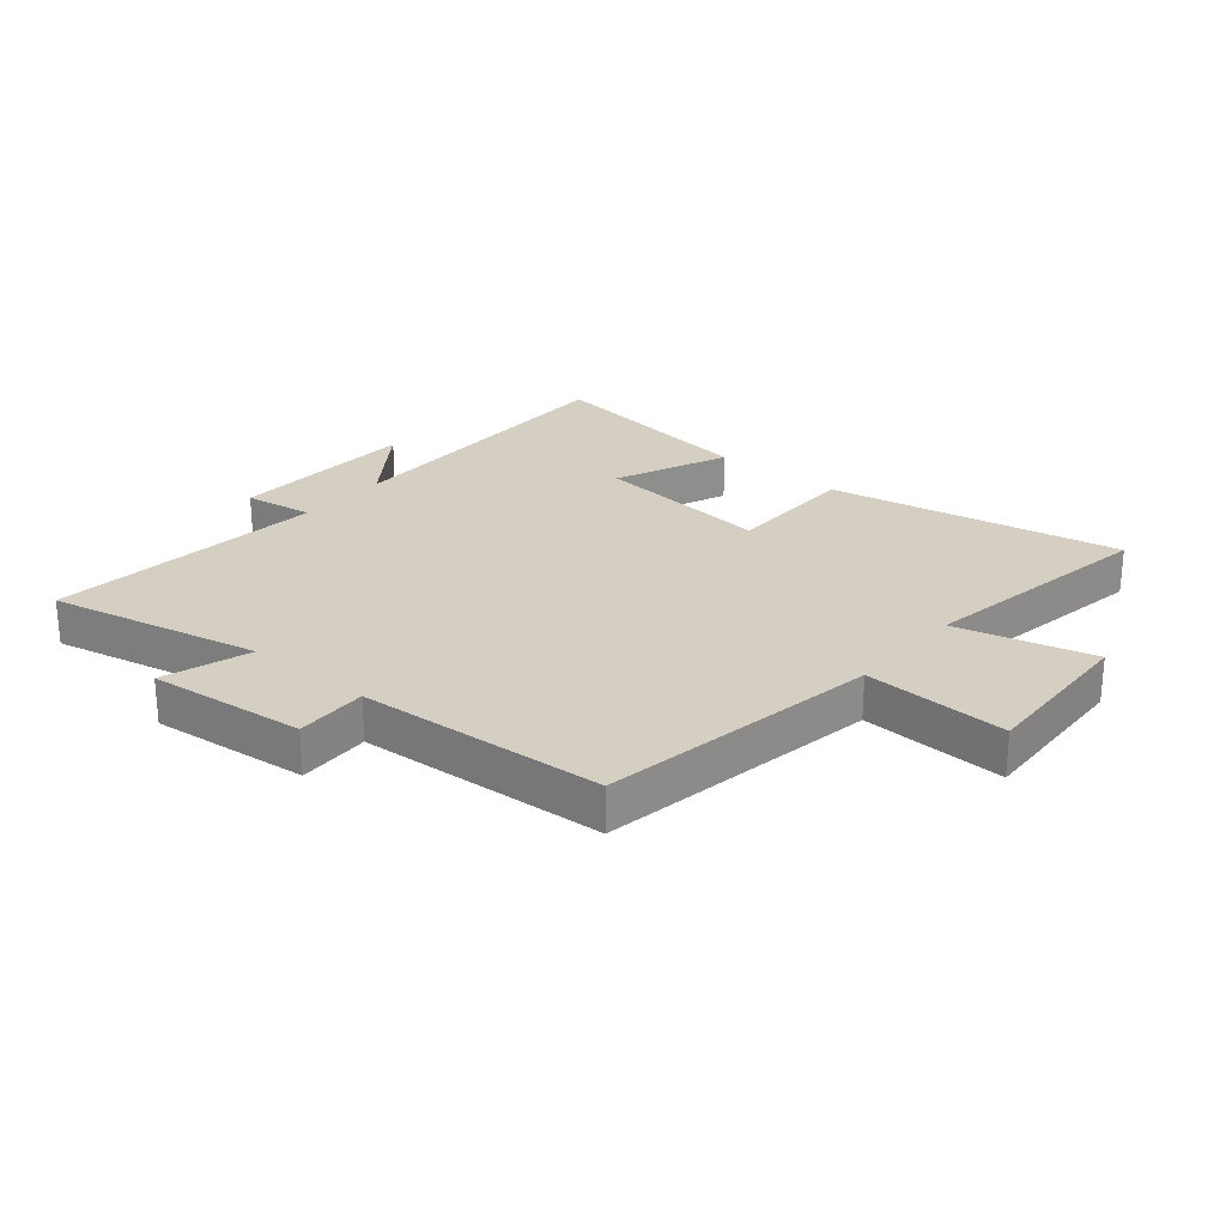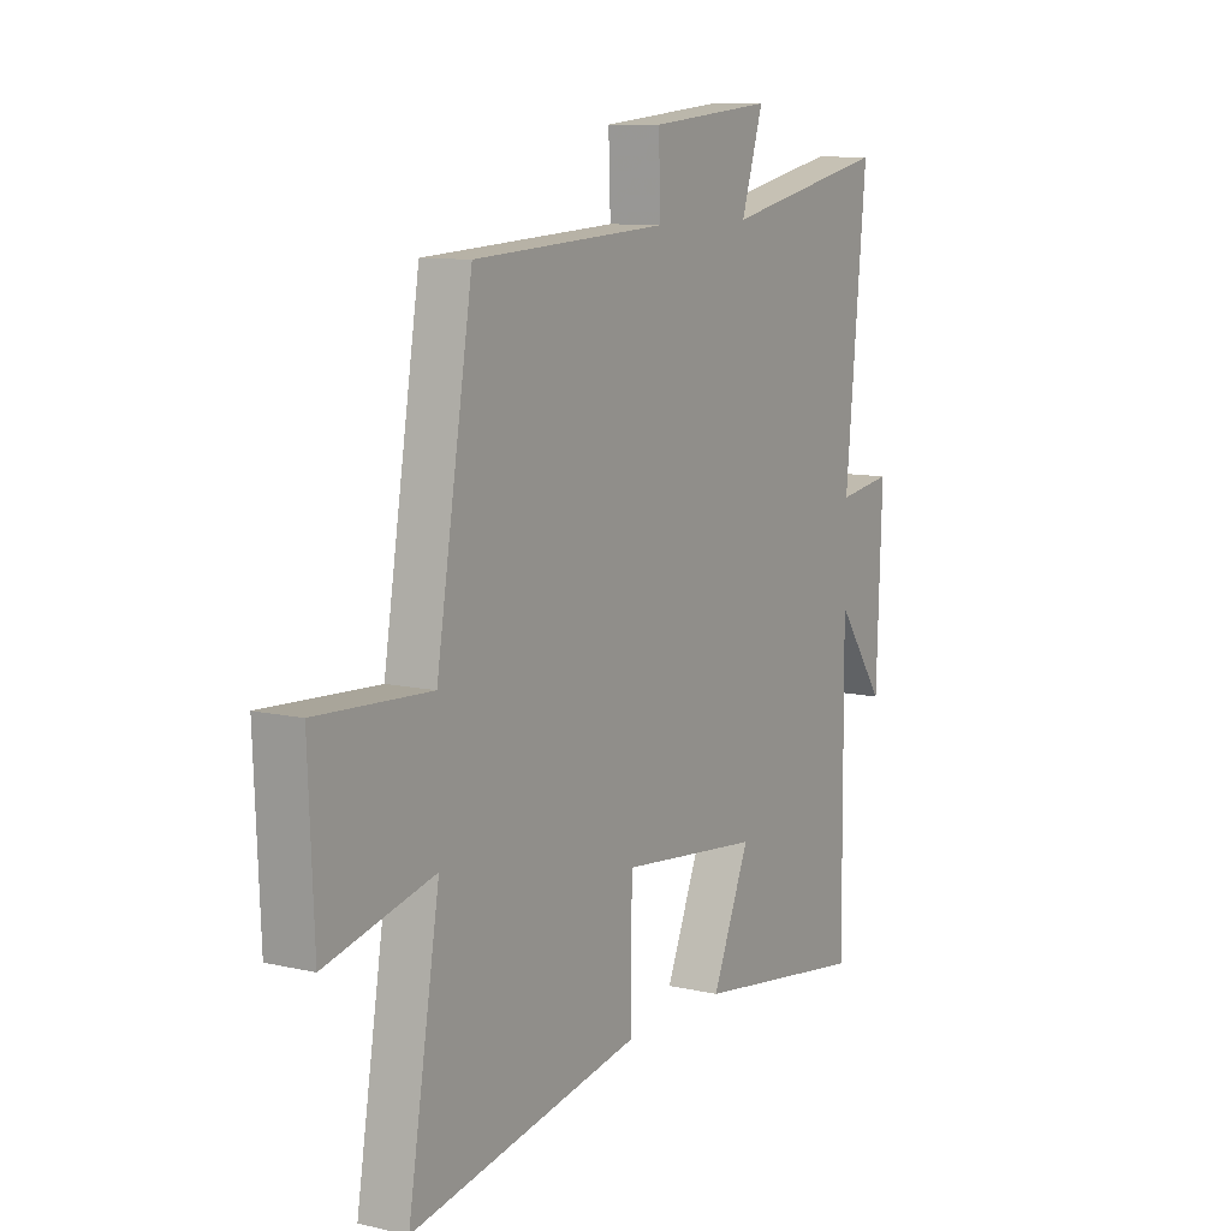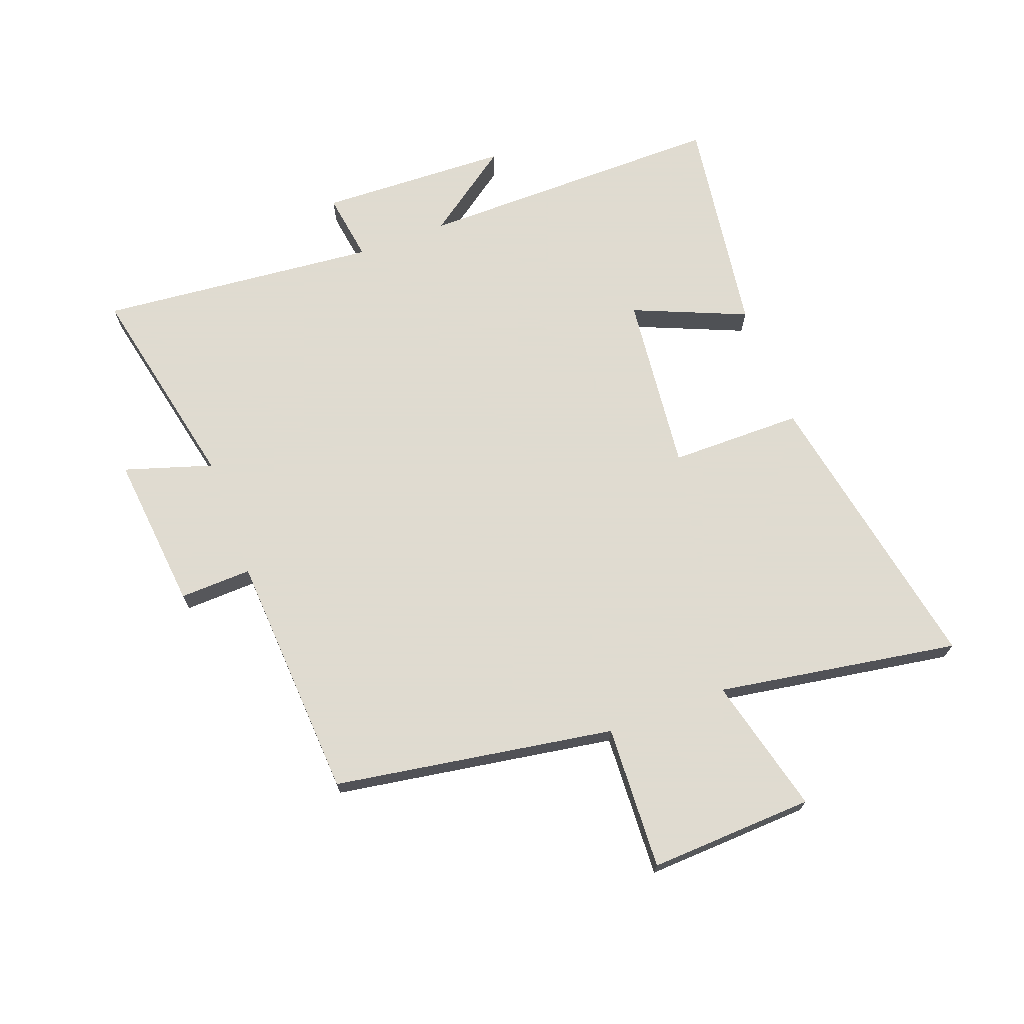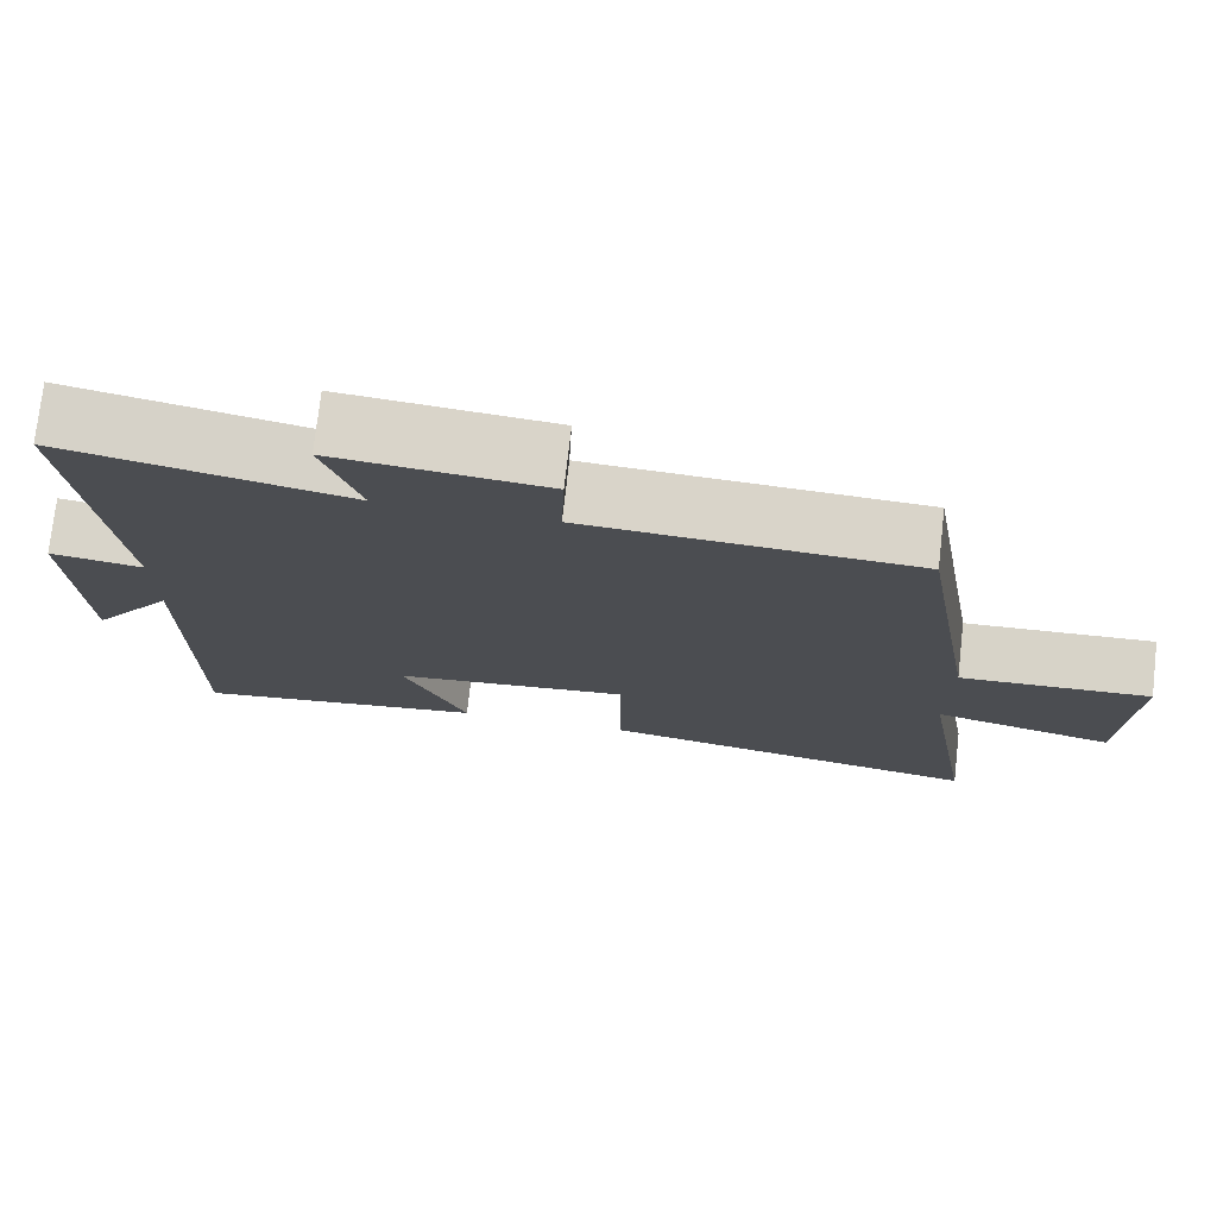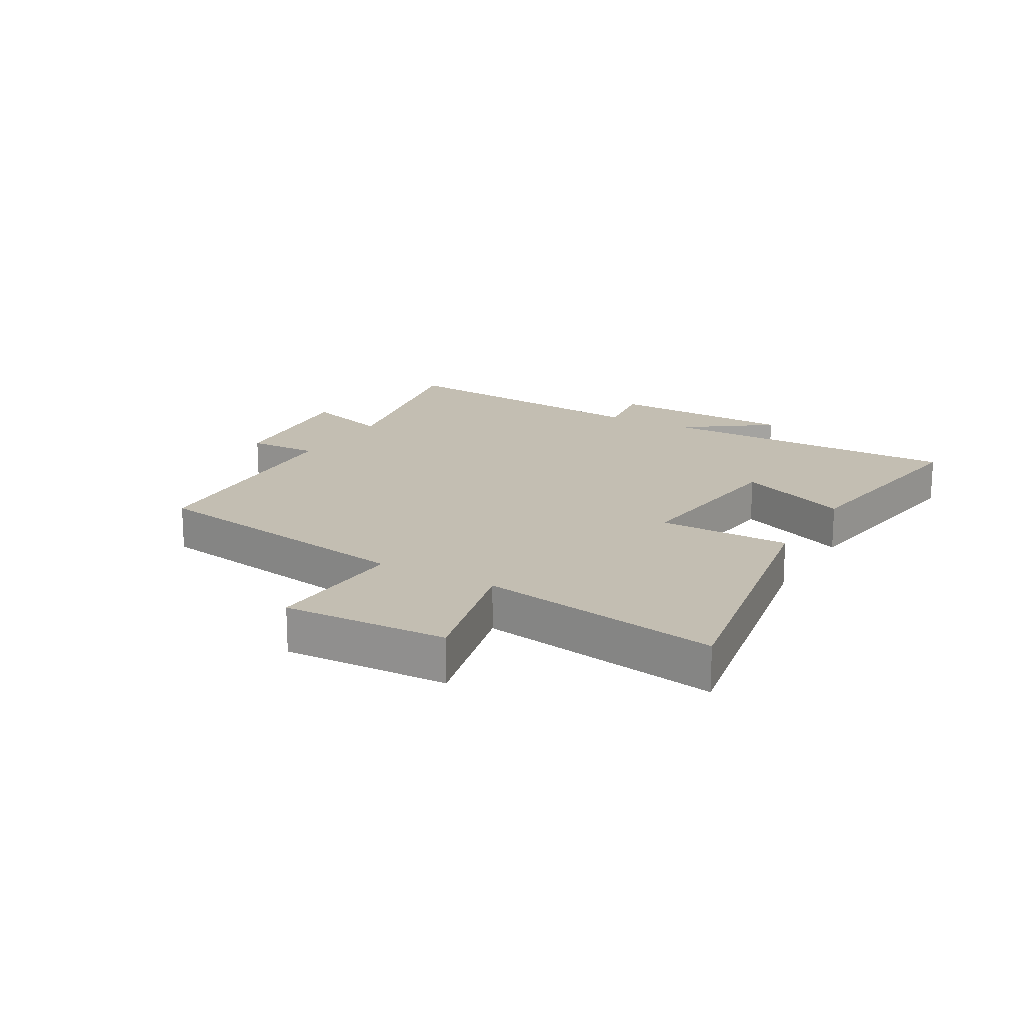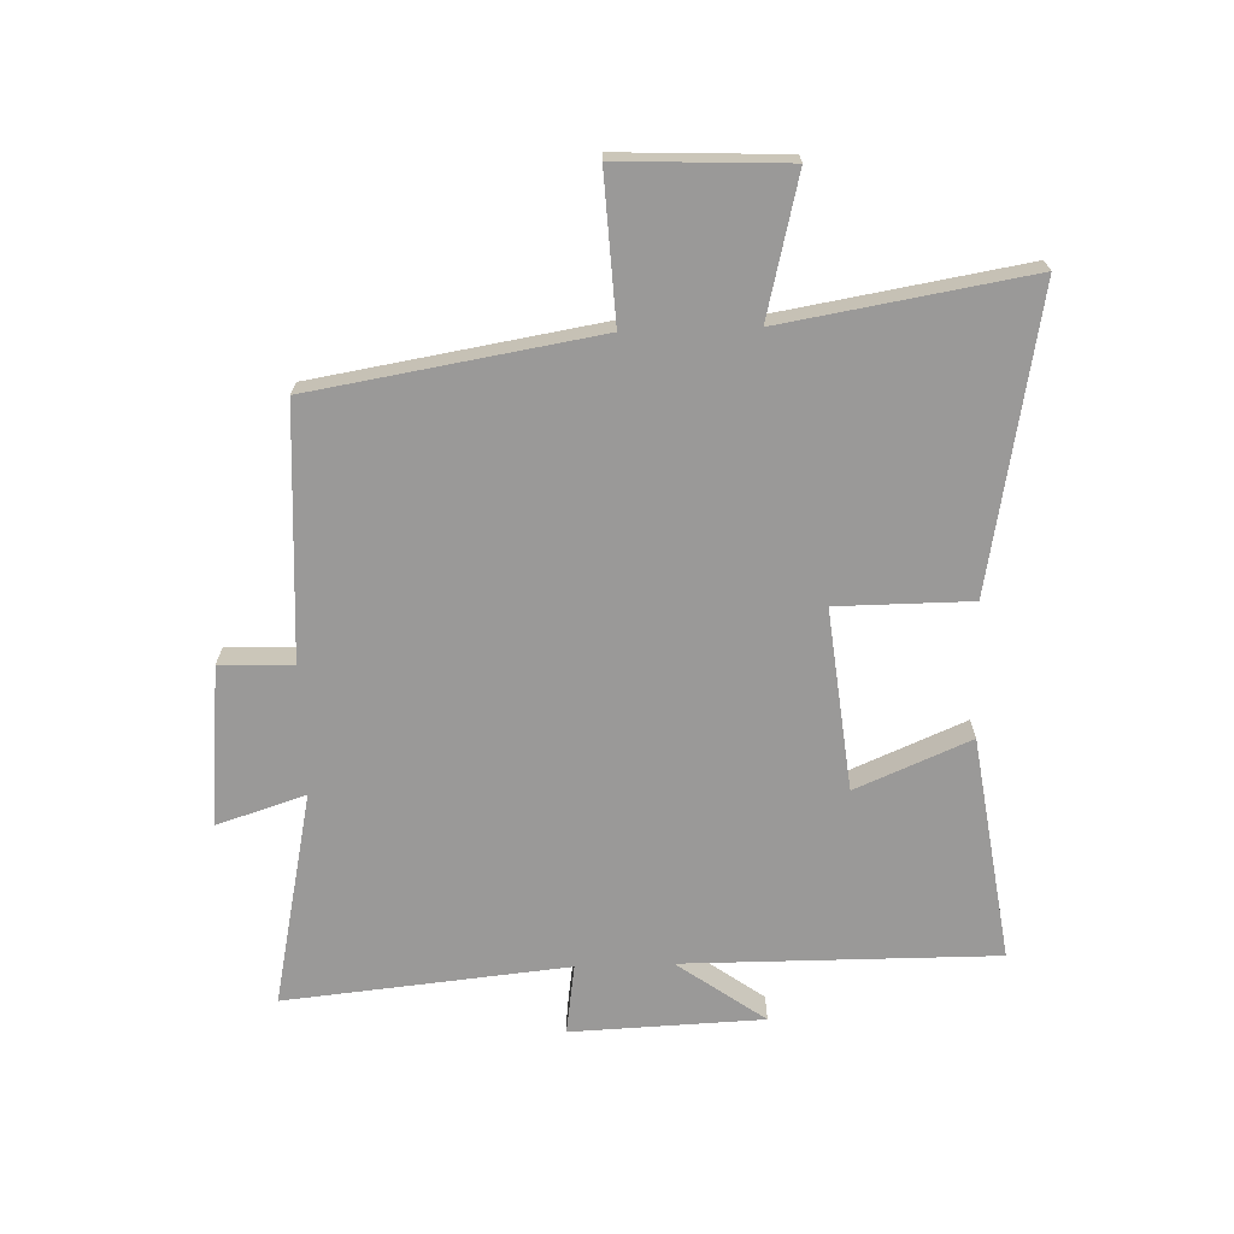
<metadata>
{"format":"obj","ext":"obj","renderer":"f3d","projection":"perspective","resolution":1024,"background":"white","views":[{"elev":25.6,"azim":39.9,"up":"+Y"},{"elev":9.8,"azim":120.8,"up":"+Z"},{"elev":70.2,"azim":69.5,"up":"+Y"},{"elev":75.1,"azim":6.5,"up":"+Z"},{"elev":17.4,"azim":120.0,"up":"+Y"},{"elev":-69.1,"azim":91.9,"up":"+Y"}]}
</metadata>
<code>
v -0.545 0.07 0.574
v -0.195 0.07 0.5
v -0.241 0.07 0.645
v 0.019 0.07 0.619
v 0.015 0.07 0.5
v 0.424 0.07 0.476
v 0.5 0.07 0.013
v 0.738 0.07 0.025
v 0.726 0.07 -0.247
v 0.5 0.07 -0.191
v 0.566 0.07 -0.59
v 0.082 0.07 -0.5
v 0.081 0.07 -0.281
v -0.215 0.07 -0.313
v -0.136 0.07 -0.5
v -0.503 0.07 -0.553
v -0.5 0.07 -0.042
v -0.603 0.07 -0.185
v -0.615 0.07 0.129
v -0.5 0.07 0.112
v -0.545 0 0.574
v -0.195 0 0.5
v -0.241 0 0.645
v 0.019 0 0.619
v 0.015 0 0.5
v 0.424 0 0.476
v 0.5 0 0.013
v 0.738 0 0.025
v 0.726 0 -0.247
v 0.5 0 -0.191
v 0.566 0 -0.59
v 0.082 0 -0.5
v 0.081 0 -0.281
v -0.215 0 -0.313
v -0.136 0 -0.5
v -0.503 0 -0.553
v -0.5 0 -0.042
v -0.603 0 -0.185
v -0.615 0 0.129
v -0.5 0 0.112
f 17 18 19 20
f 14 15 16 17
f 13 14 17 20
f 10 11 12 13
f 10 13 20 1
f 7 8 9 10
f 5 6 7 10
f 2 3 4 5
f 2 5 10
f 1 2 10
f 40 39 38 37
f 37 36 35 34
f 40 37 34 33
f 33 32 31 30
f 21 40 33 30
f 30 29 28 27
f 30 27 26 25
f 25 24 23 22
f 30 25 22
f 30 22 21
f 1 21 22 2
f 2 22 23 3
f 3 23 24 4
f 4 24 25 5
f 5 25 26 6
f 6 26 27 7
f 7 27 28 8
f 8 28 29 9
f 9 29 30 10
f 10 30 31 11
f 11 31 32 12
f 12 32 33 13
f 13 33 34 14
f 14 34 35 15
f 15 35 36 16
f 16 36 37 17
f 17 37 38 18
f 18 38 39 19
f 19 39 40 20
f 20 40 21 1

</code>
